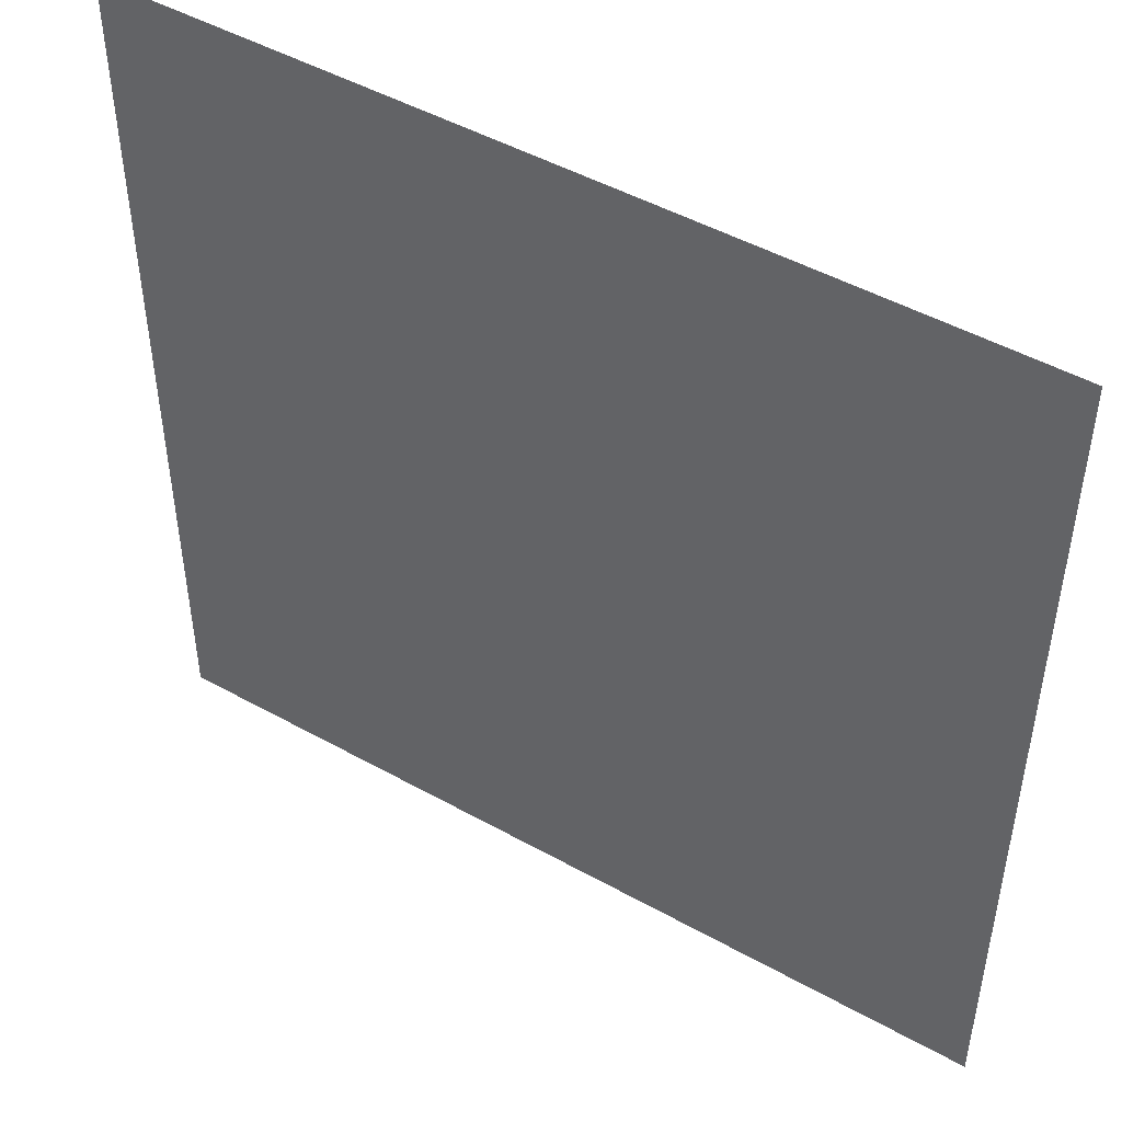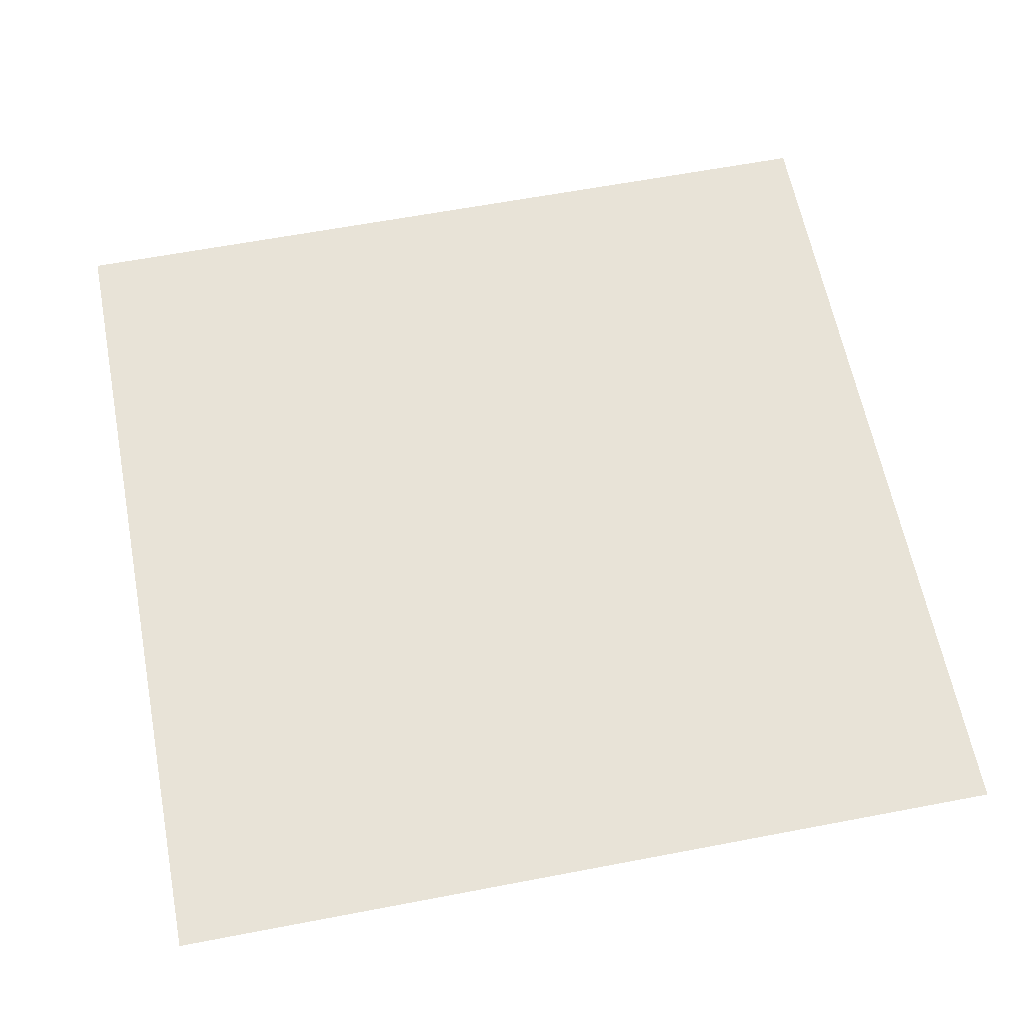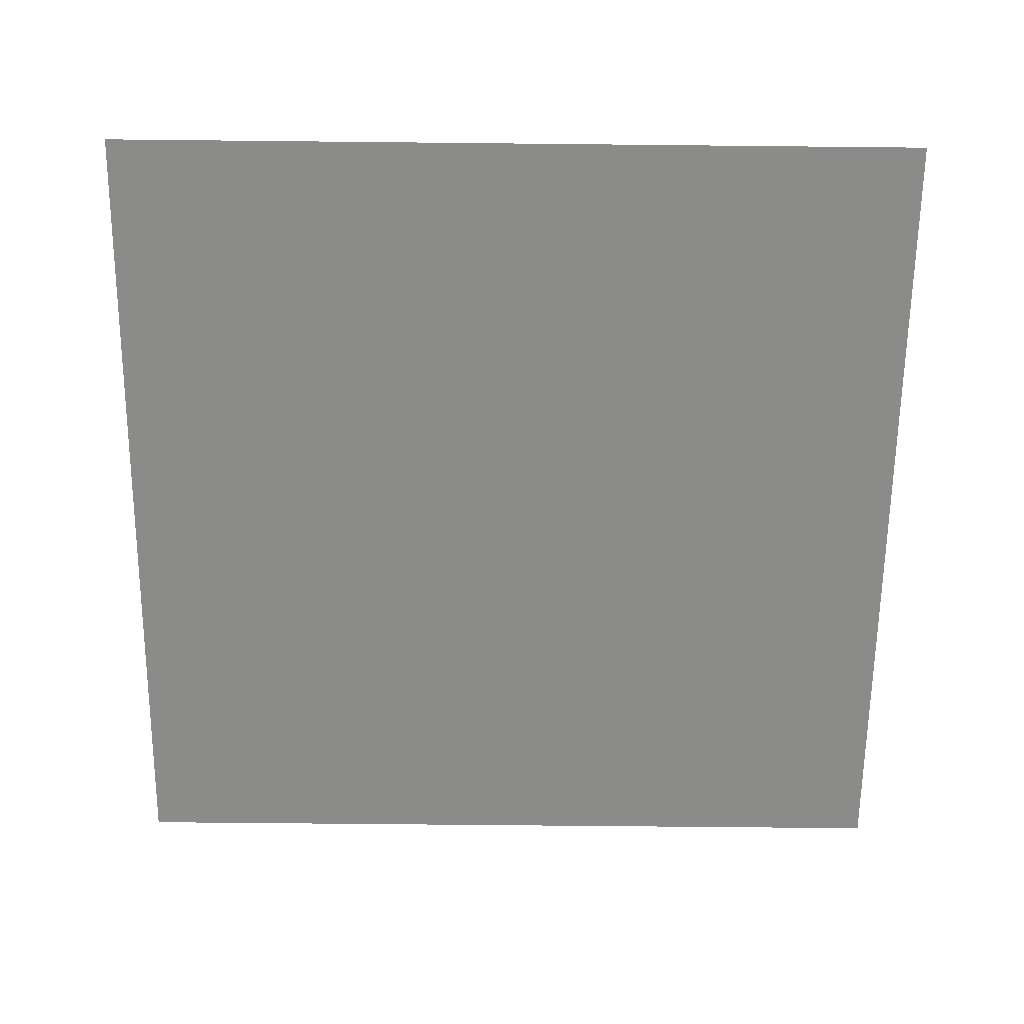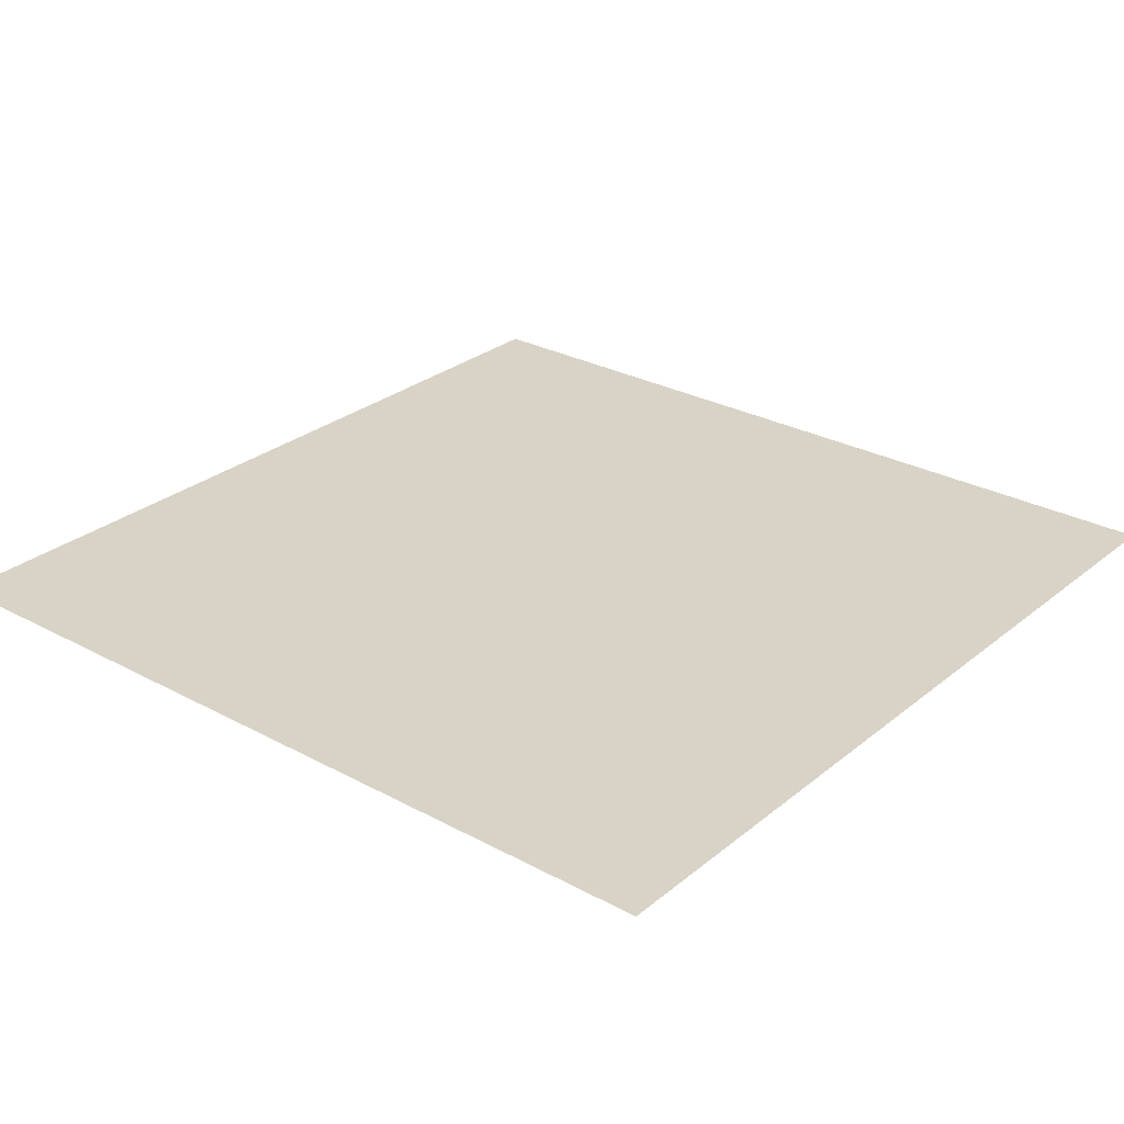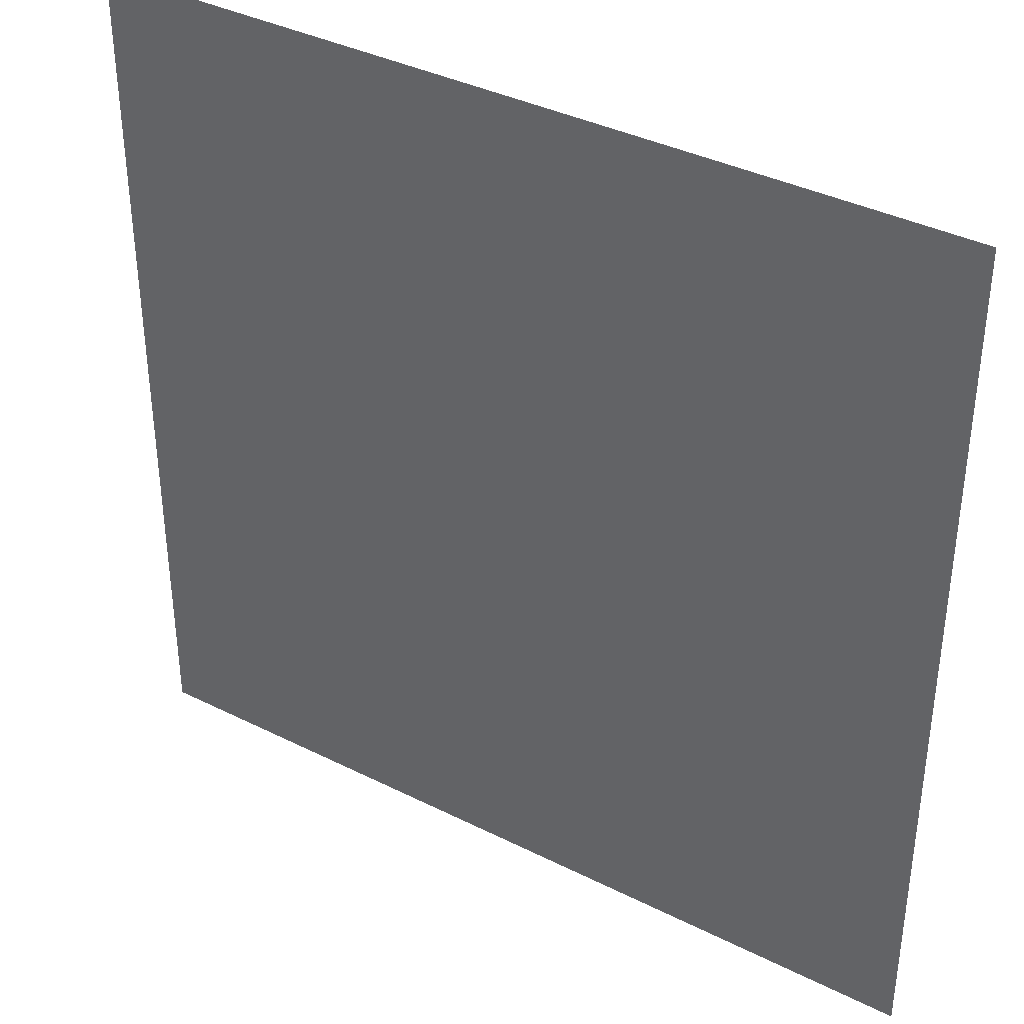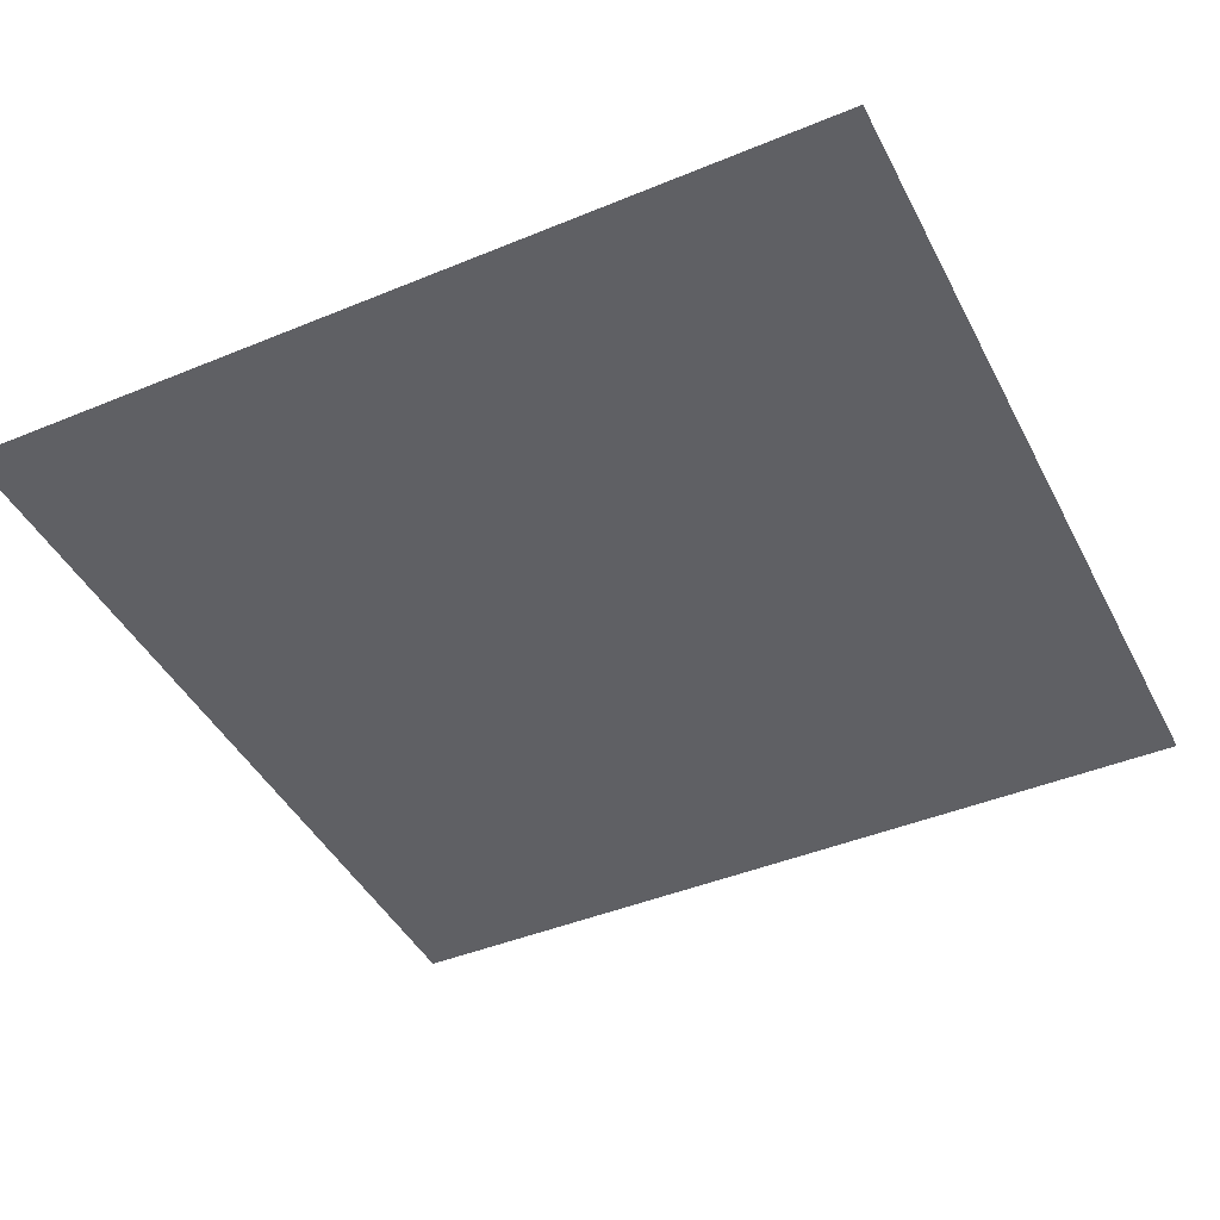
<metadata>
{"format":"obj","ext":"obj","renderer":"f3d","projection":"perspective","resolution":1024,"background":"white","views":[{"elev":48.1,"azim":32.0,"up":"+Z"},{"elev":61.7,"azim":-11.0,"up":"+Y"},{"elev":-63.7,"azim":179.4,"up":"+Y"},{"elev":28.0,"azim":39.4,"up":"+Y"},{"elev":37.8,"azim":32.6,"up":"+Z"},{"elev":-43.8,"azim":-64.1,"up":"+Y"}]}
</metadata>
<code>
o Cube
v 500 -0.1 -500
v 500 -0.1 500
v -500 -0.1 500
v -500 -0.1 -500
v 500 0.1 -500
v 500 0.1 500
v -500 0.1 500
v -500 0.1 -500
f 8 7 6
f 5 8 6

</code>
